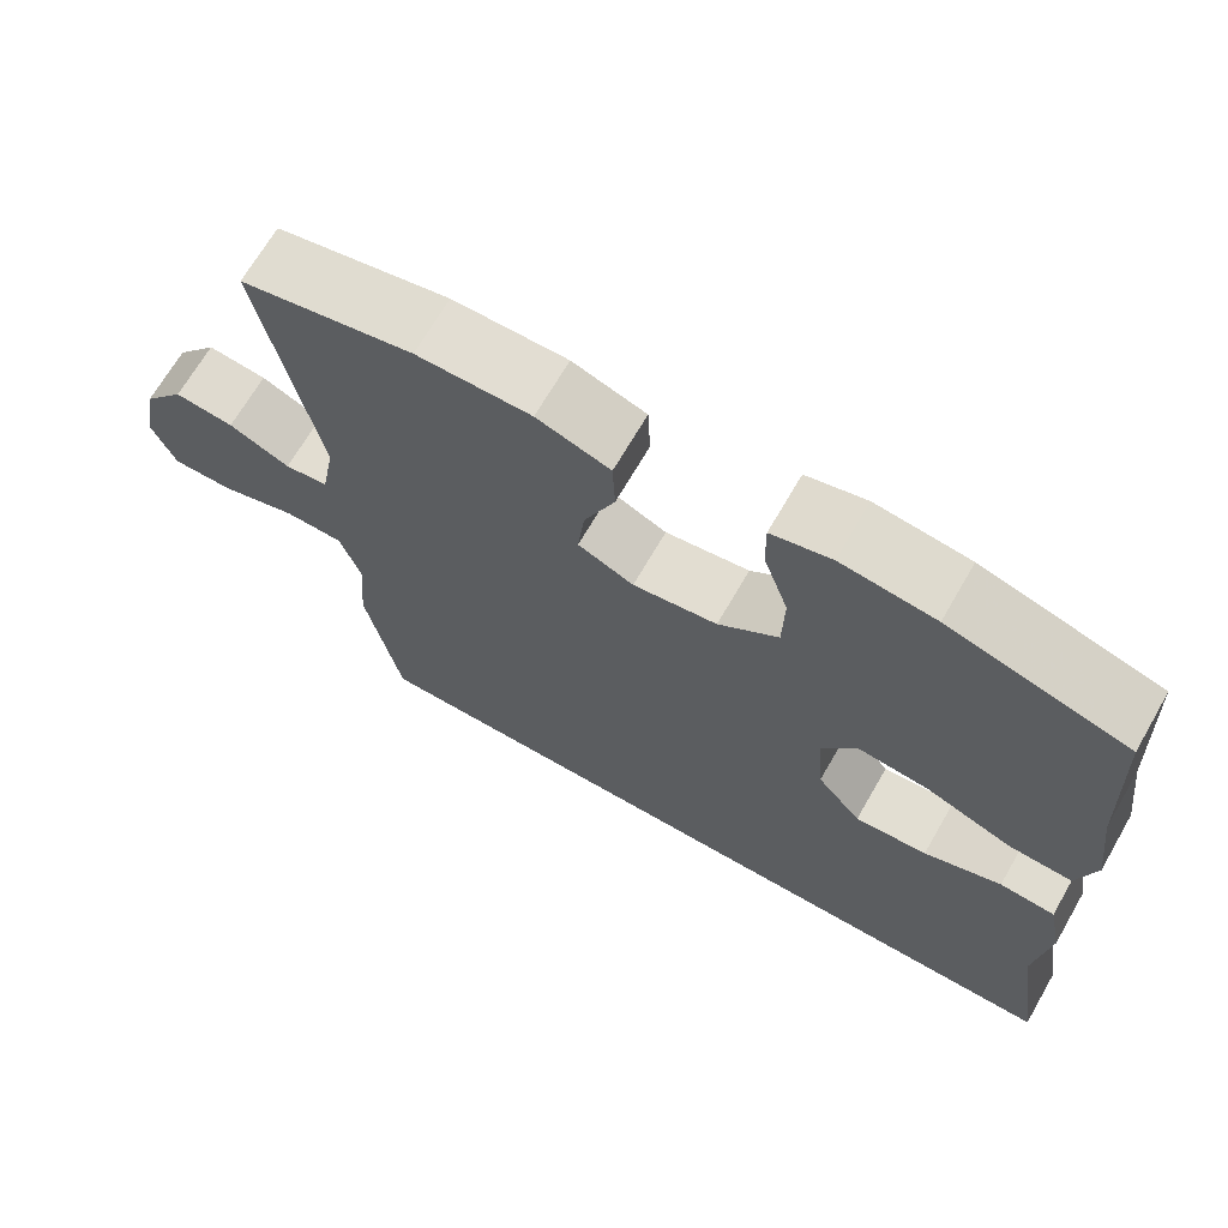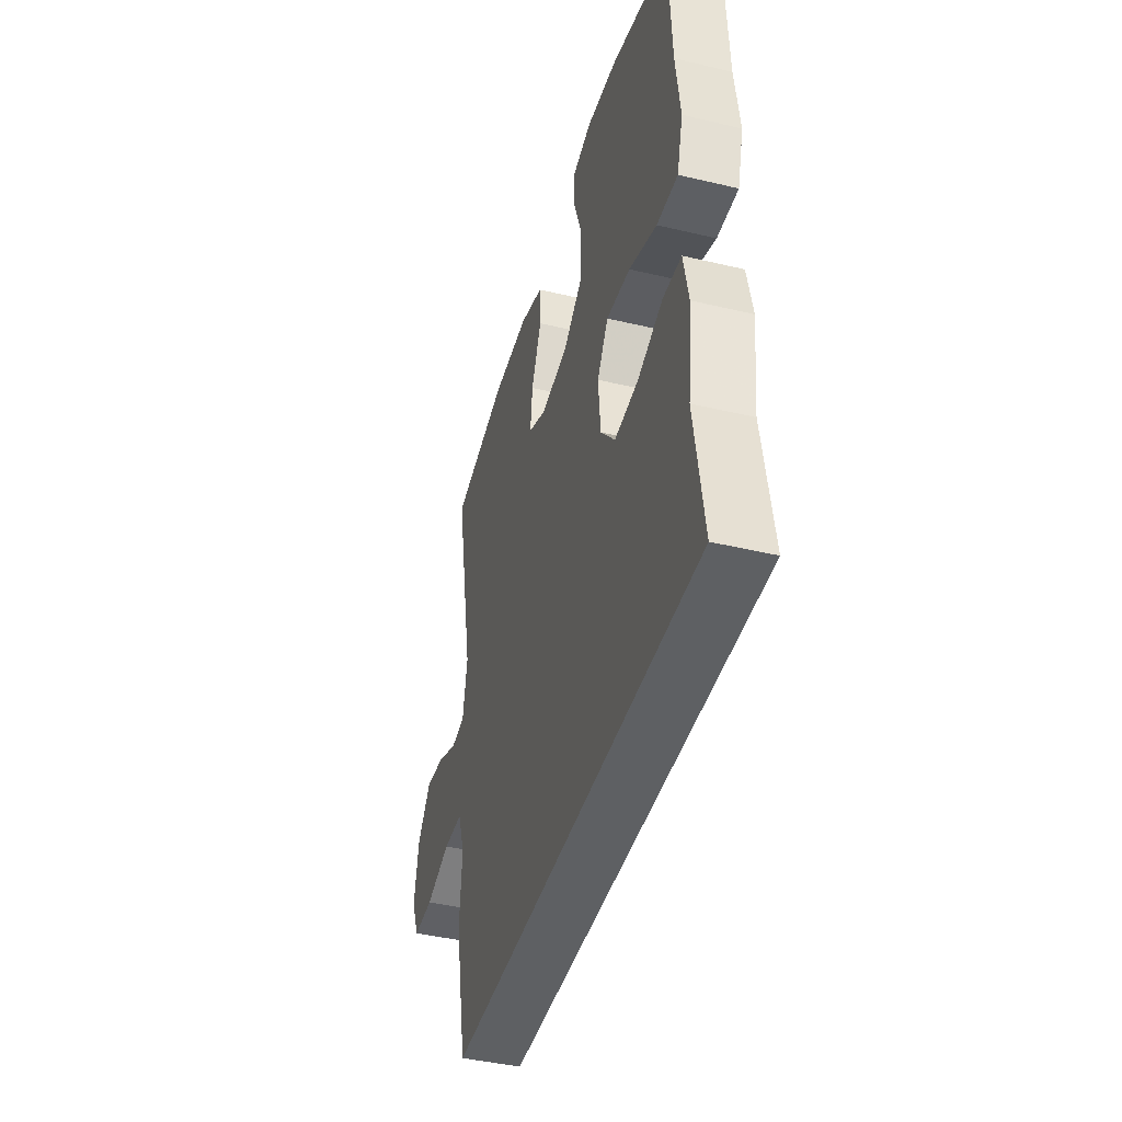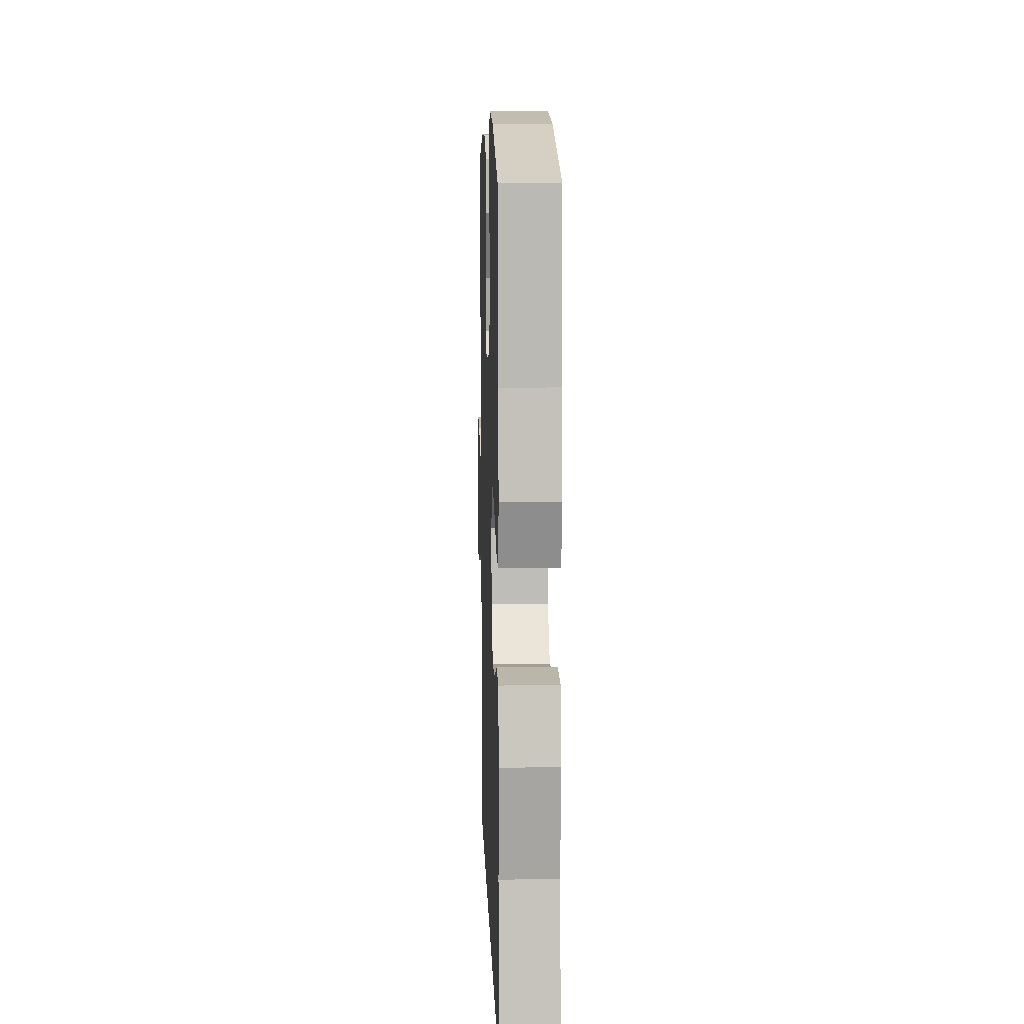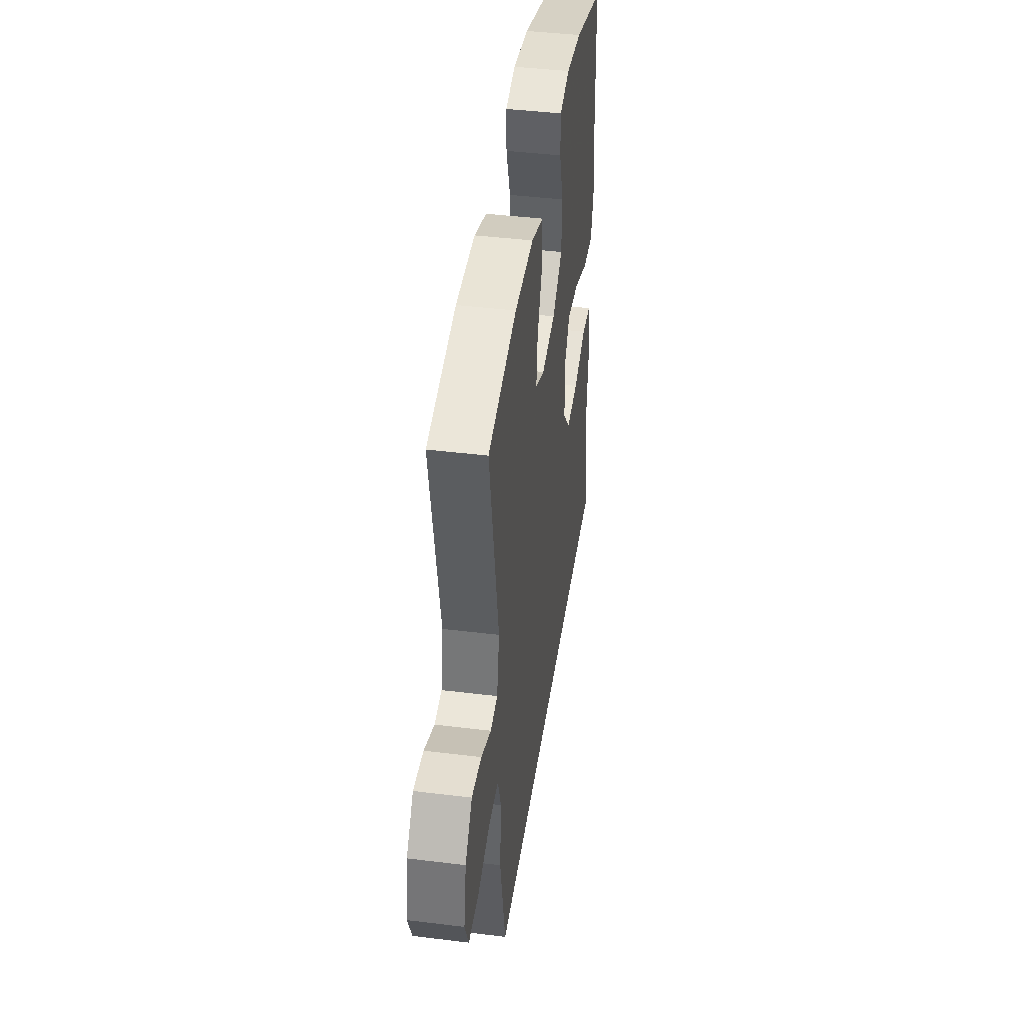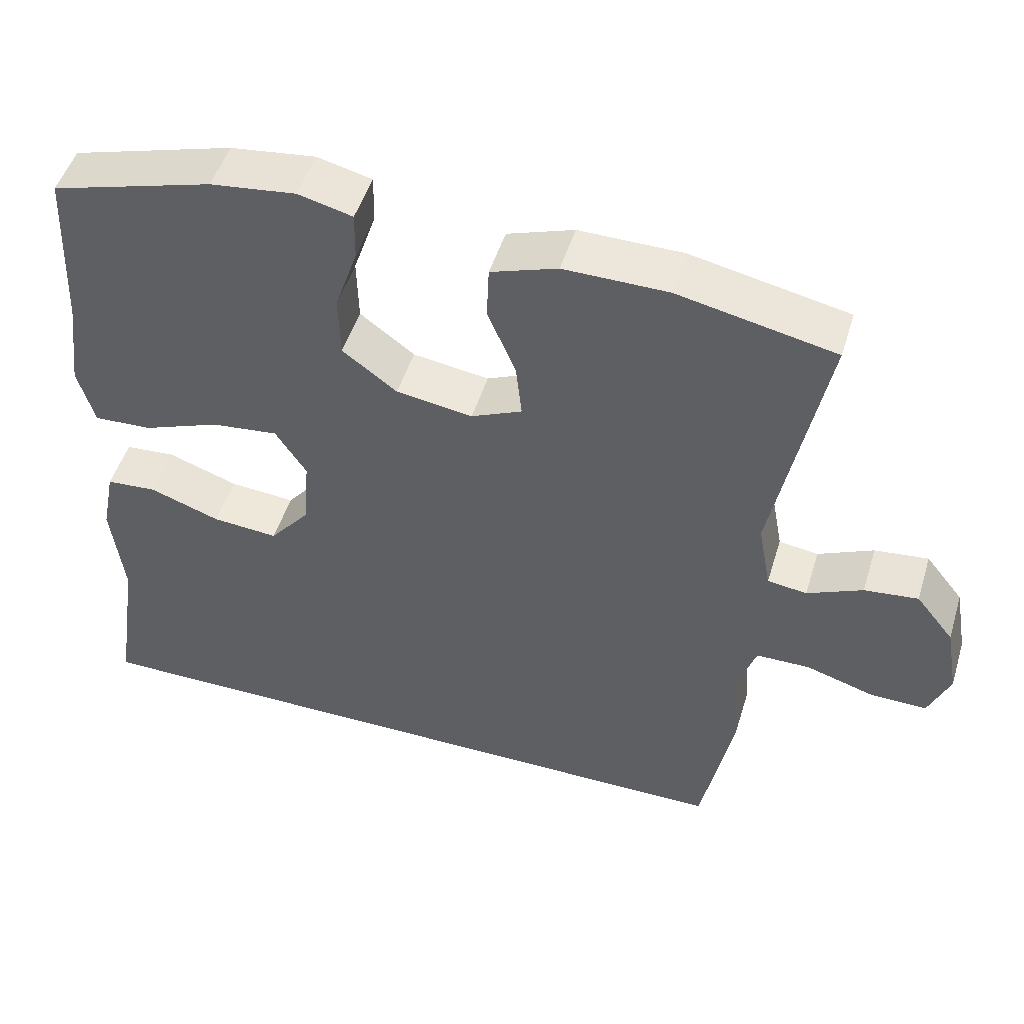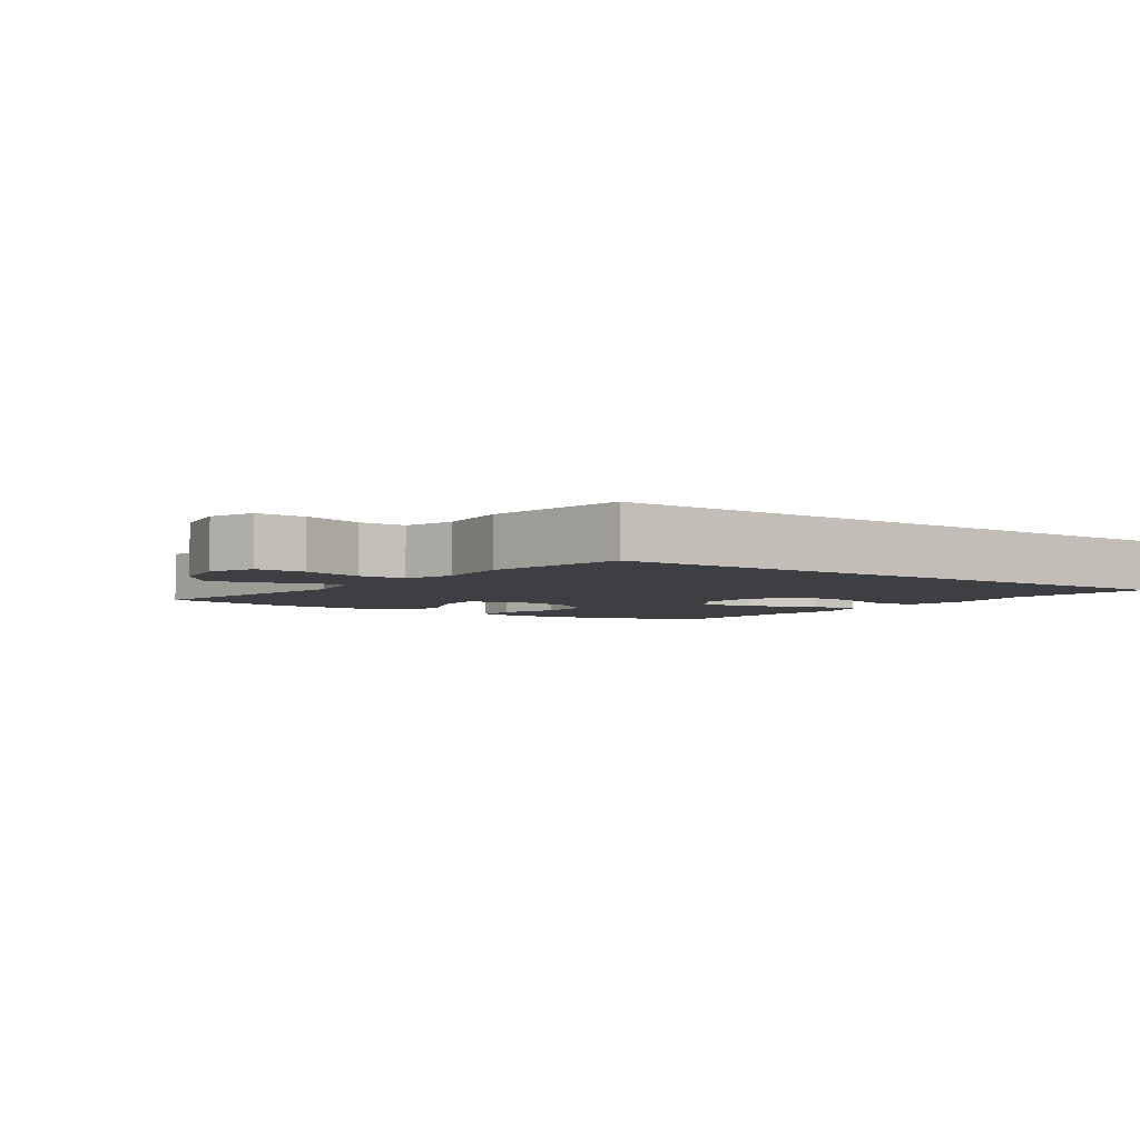
<metadata>
{"format":"obj","ext":"obj","renderer":"f3d","projection":"perspective","resolution":1024,"background":"white","views":[{"elev":68.3,"azim":-150.0,"up":"+Z"},{"elev":-42.6,"azim":-105.8,"up":"+Z"},{"elev":9.8,"azim":-91.9,"up":"+Z"},{"elev":42.4,"azim":98.4,"up":"+Z"},{"elev":49.5,"azim":16.9,"up":"+Z"},{"elev":-4.3,"azim":145.1,"up":"+Y"}]}
</metadata>
<code>
v 0.5 0.07 0.5
v 0.432 0.07 0.152
v 0.449 0.07 0.061
v 0.501 0.07 0.054
v 0.574 0.07 0.087
v 0.645 0.07 0.095
v 0.695 0.07 0.032
v 0.712 0.07 -0.063
v 0.684 0.07 -0.13
v 0.61 0.07 -0.129
v 0.519 0.07 -0.101
v 0.448 0.07 -0.102
v 0.423 0.07 -0.176
v 0.432 0.07 -0.289
v 0.39 0.07 -0.5
v -0.539 0.07 -0.5
v -0.506 0.07 -0.283
v -0.522 0.07 -0.147
v -0.504 0.07 -0.057
v -0.437 0.07 -0.052
v -0.344 0.07 -0.085
v -0.257 0.07 -0.092
v -0.204 0.07 -0.028
v -0.196 0.07 0.067
v -0.237 0.07 0.13
v -0.325 0.07 0.12
v -0.427 0.07 0.081
v -0.504 0.07 0.077
v -0.526 0.07 0.155
v -0.51 0.07 0.279
v -0.5 0.07 0.5
v -0.286 0.07 0.562
v -0.173 0.07 0.576
v -0.101 0.07 0.558
v -0.102 0.07 0.494
v -0.132 0.07 0.405
v -0.13 0.07 0.321
v -0.058 0.07 0.267
v 0.043 0.07 0.252
v 0.11 0.07 0.282
v 0.102 0.07 0.355
v 0.065 0.07 0.443
v 0.068 0.07 0.514
v 0.156 0.07 0.544
v 0.293 0.07 0.543
v 0.5 0 0.5
v 0.432 0 0.152
v 0.449 0 0.061
v 0.501 0 0.054
v 0.574 0 0.087
v 0.645 0 0.095
v 0.695 0 0.032
v 0.712 0 -0.063
v 0.684 0 -0.13
v 0.61 0 -0.129
v 0.519 0 -0.101
v 0.448 0 -0.102
v 0.423 0 -0.176
v 0.432 0 -0.289
v 0.39 0 -0.5
v -0.539 0 -0.5
v -0.506 0 -0.283
v -0.522 0 -0.147
v -0.504 0 -0.057
v -0.437 0 -0.052
v -0.344 0 -0.085
v -0.257 0 -0.092
v -0.204 0 -0.028
v -0.196 0 0.067
v -0.237 0 0.13
v -0.325 0 0.12
v -0.427 0 0.081
v -0.504 0 0.077
v -0.526 0 0.155
v -0.51 0 0.279
v -0.5 0 0.5
v -0.286 0 0.562
v -0.173 0 0.576
v -0.101 0 0.558
v -0.102 0 0.494
v -0.132 0 0.405
v -0.13 0 0.321
v -0.058 0 0.267
v 0.043 0 0.252
v 0.11 0 0.282
v 0.102 0 0.355
v 0.065 0 0.443
v 0.068 0 0.514
v 0.156 0 0.544
v 0.293 0 0.543
f 44 45 1 2
f 41 42 43 44
f 40 41 44 2
f 39 40 2 3
f 38 39 3
f 33 34 35 36
f 33 36 37
f 30 31 32 33
f 30 33 37
f 29 30 37 38
f 26 27 28 29
f 25 26 29 38
f 18 19 20 21
f 17 18 21 22
f 16 17 22
f 13 14 15 16
f 12 13 16 22
f 11 12 22 23
f 9 10 11
f 8 9 11
f 4 5 6 7
f 4 7 8 11
f 24 25 38 3
f 11 23 24
f 3 4 11 24
f 47 46 90 89
f 89 88 87 86
f 47 89 86 85
f 48 47 85 84
f 48 84 83
f 81 80 79 78
f 82 81 78
f 78 77 76 75
f 82 78 75
f 83 82 75 74
f 74 73 72 71
f 83 74 71 70
f 66 65 64 63
f 67 66 63 62
f 67 62 61
f 61 60 59 58
f 67 61 58 57
f 68 67 57 56
f 56 55 54
f 56 54 53
f 52 51 50 49
f 56 53 52 49
f 48 83 70 69
f 69 68 56
f 69 56 49 48
f 1 46 47 2
f 2 47 48 3
f 3 48 49 4
f 4 49 50 5
f 5 50 51 6
f 6 51 52 7
f 7 52 53 8
f 8 53 54 9
f 9 54 55 10
f 10 55 56 11
f 11 56 57 12
f 12 57 58 13
f 13 58 59 14
f 14 59 60 15
f 15 60 61 16
f 16 61 62 17
f 17 62 63 18
f 18 63 64 19
f 19 64 65 20
f 20 65 66 21
f 21 66 67 22
f 22 67 68 23
f 23 68 69 24
f 24 69 70 25
f 25 70 71 26
f 26 71 72 27
f 27 72 73 28
f 28 73 74 29
f 29 74 75 30
f 30 75 76 31
f 31 76 77 32
f 32 77 78 33
f 33 78 79 34
f 34 79 80 35
f 35 80 81 36
f 36 81 82 37
f 37 82 83 38
f 38 83 84 39
f 39 84 85 40
f 40 85 86 41
f 41 86 87 42
f 42 87 88 43
f 43 88 89 44
f 44 89 90 45
f 45 90 46 1

</code>
